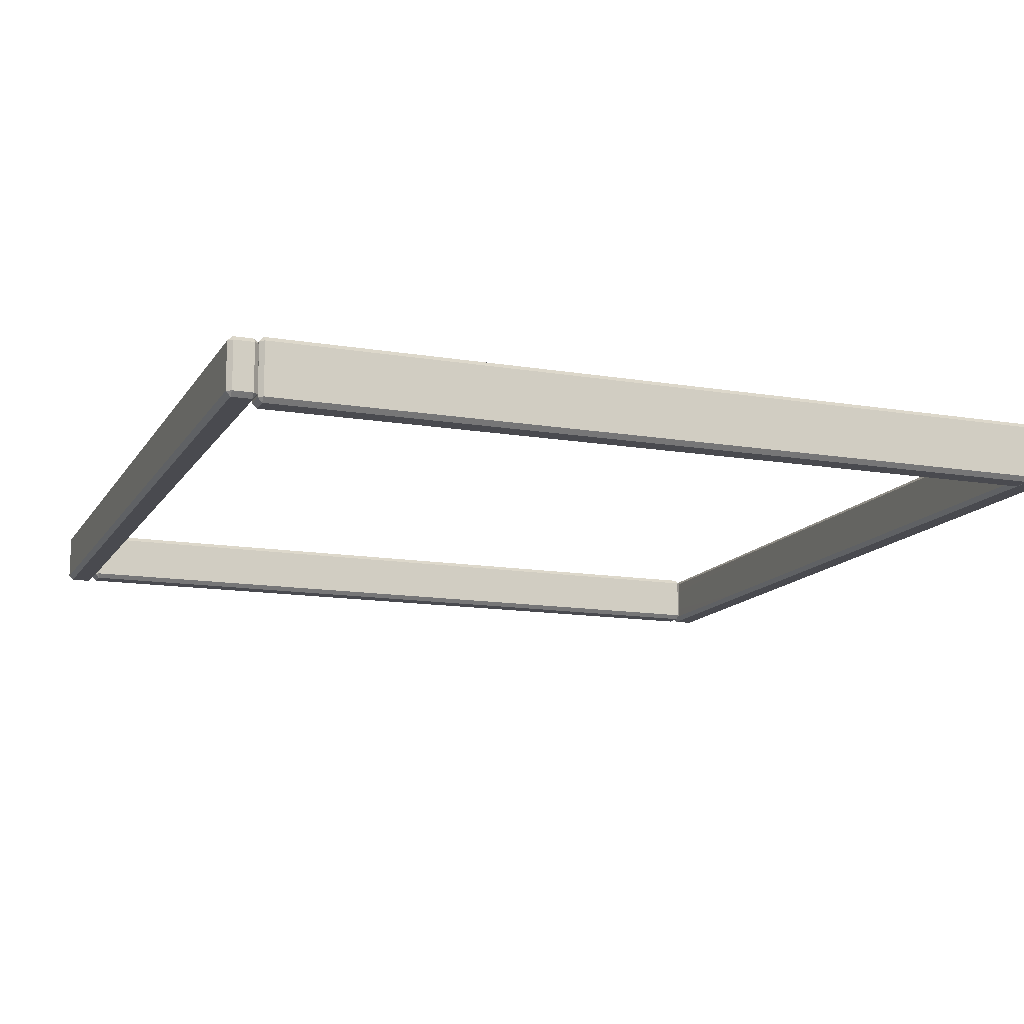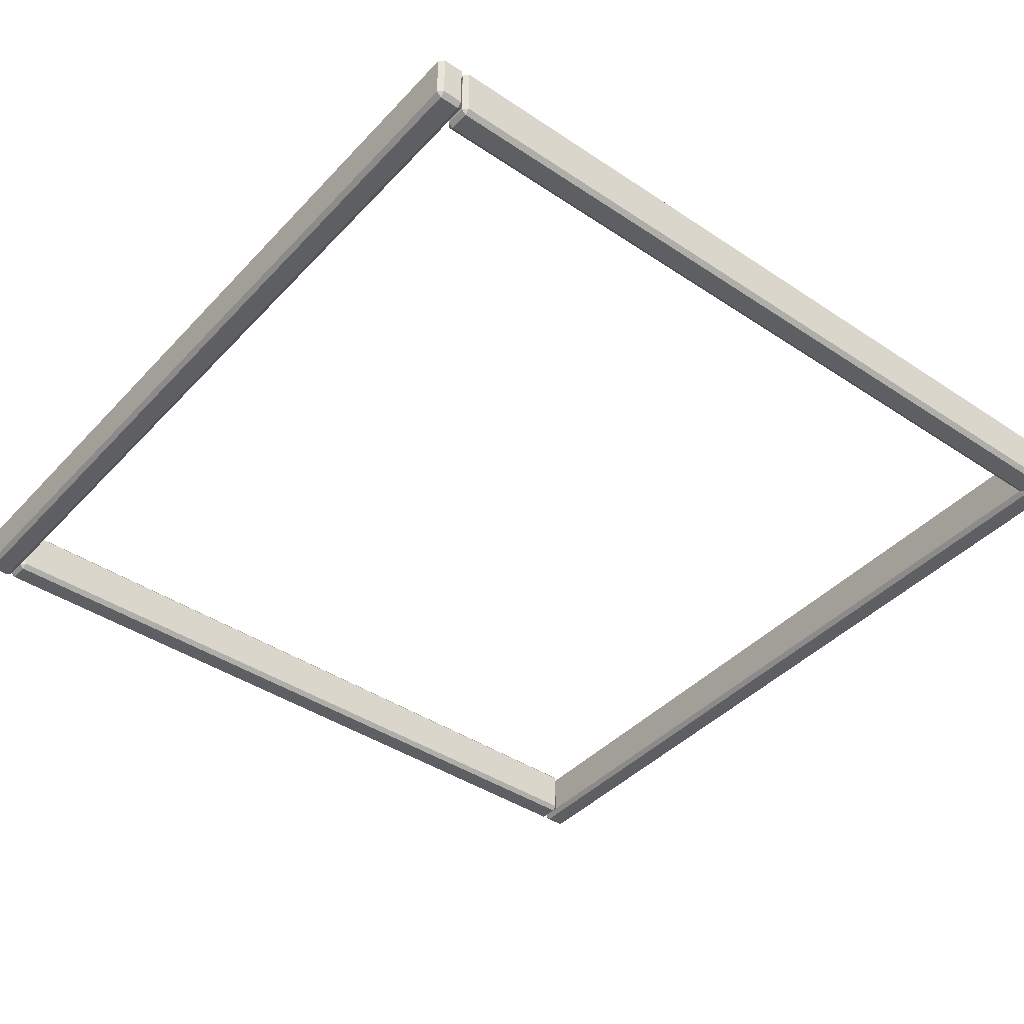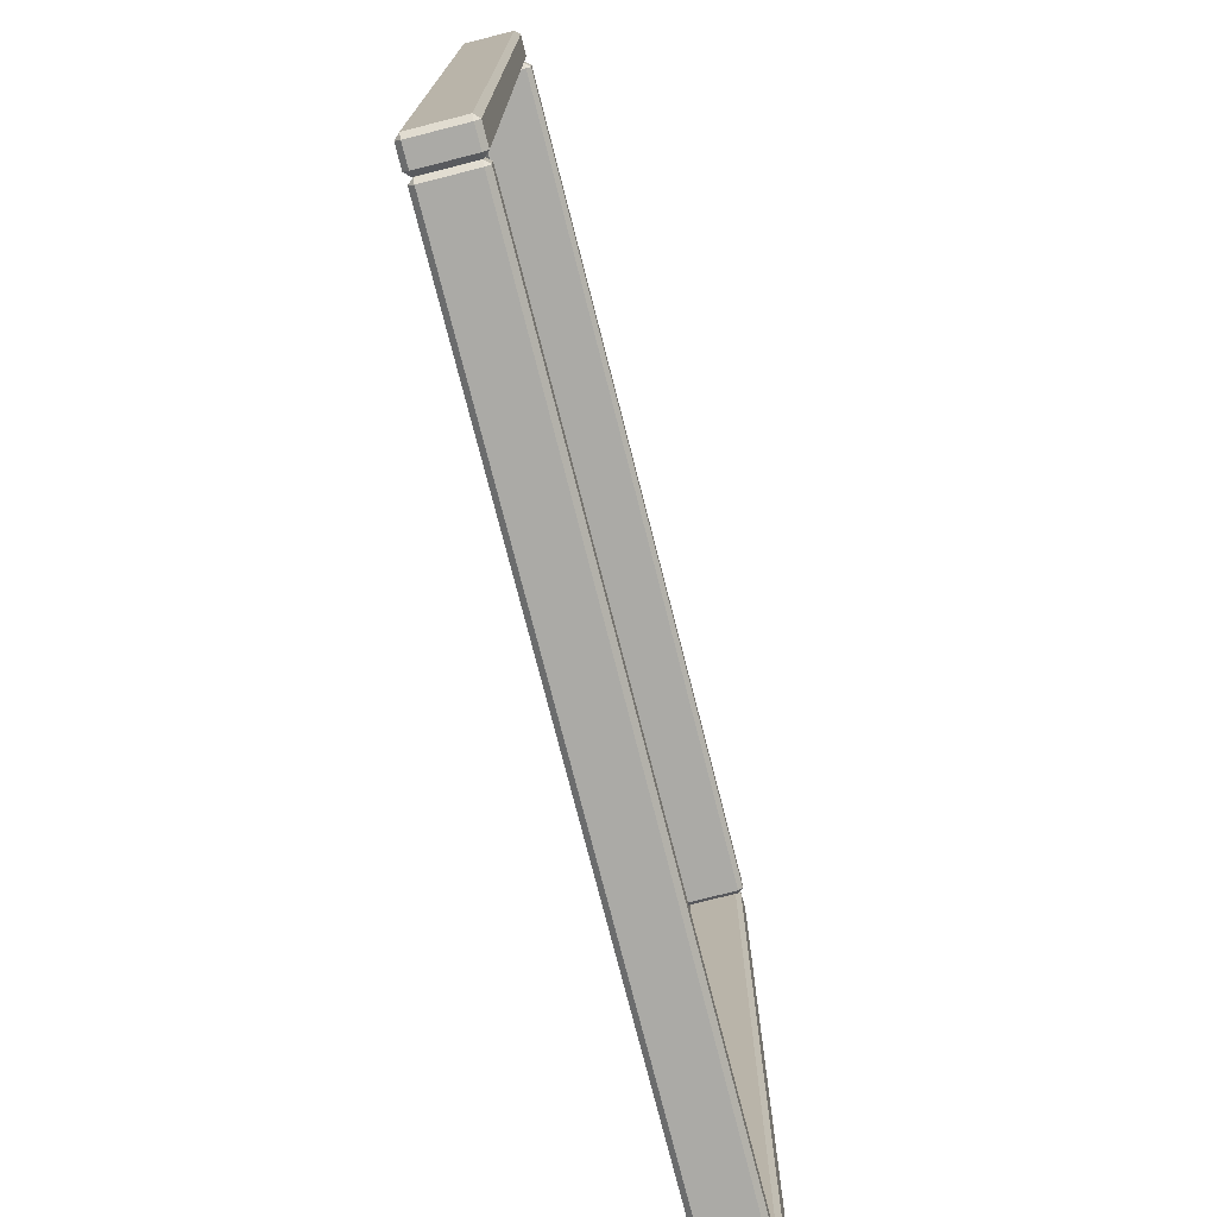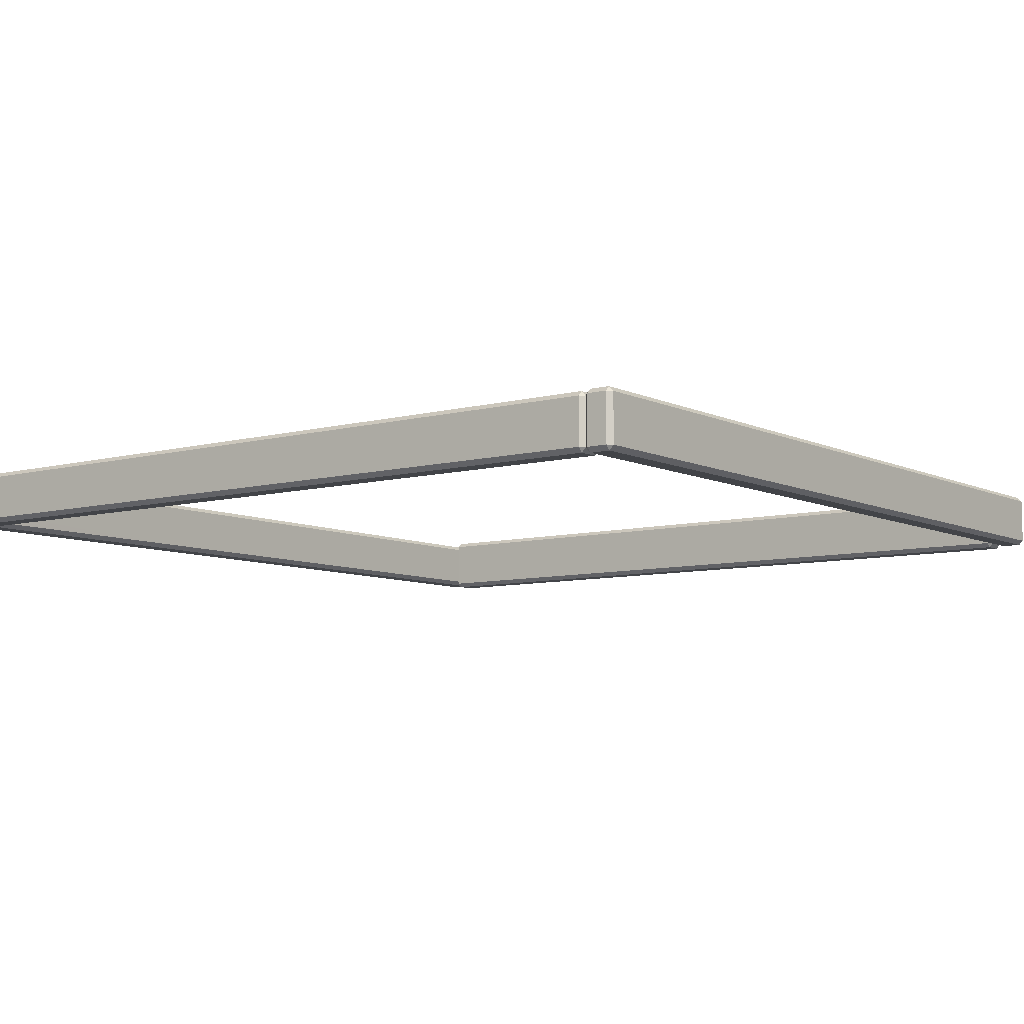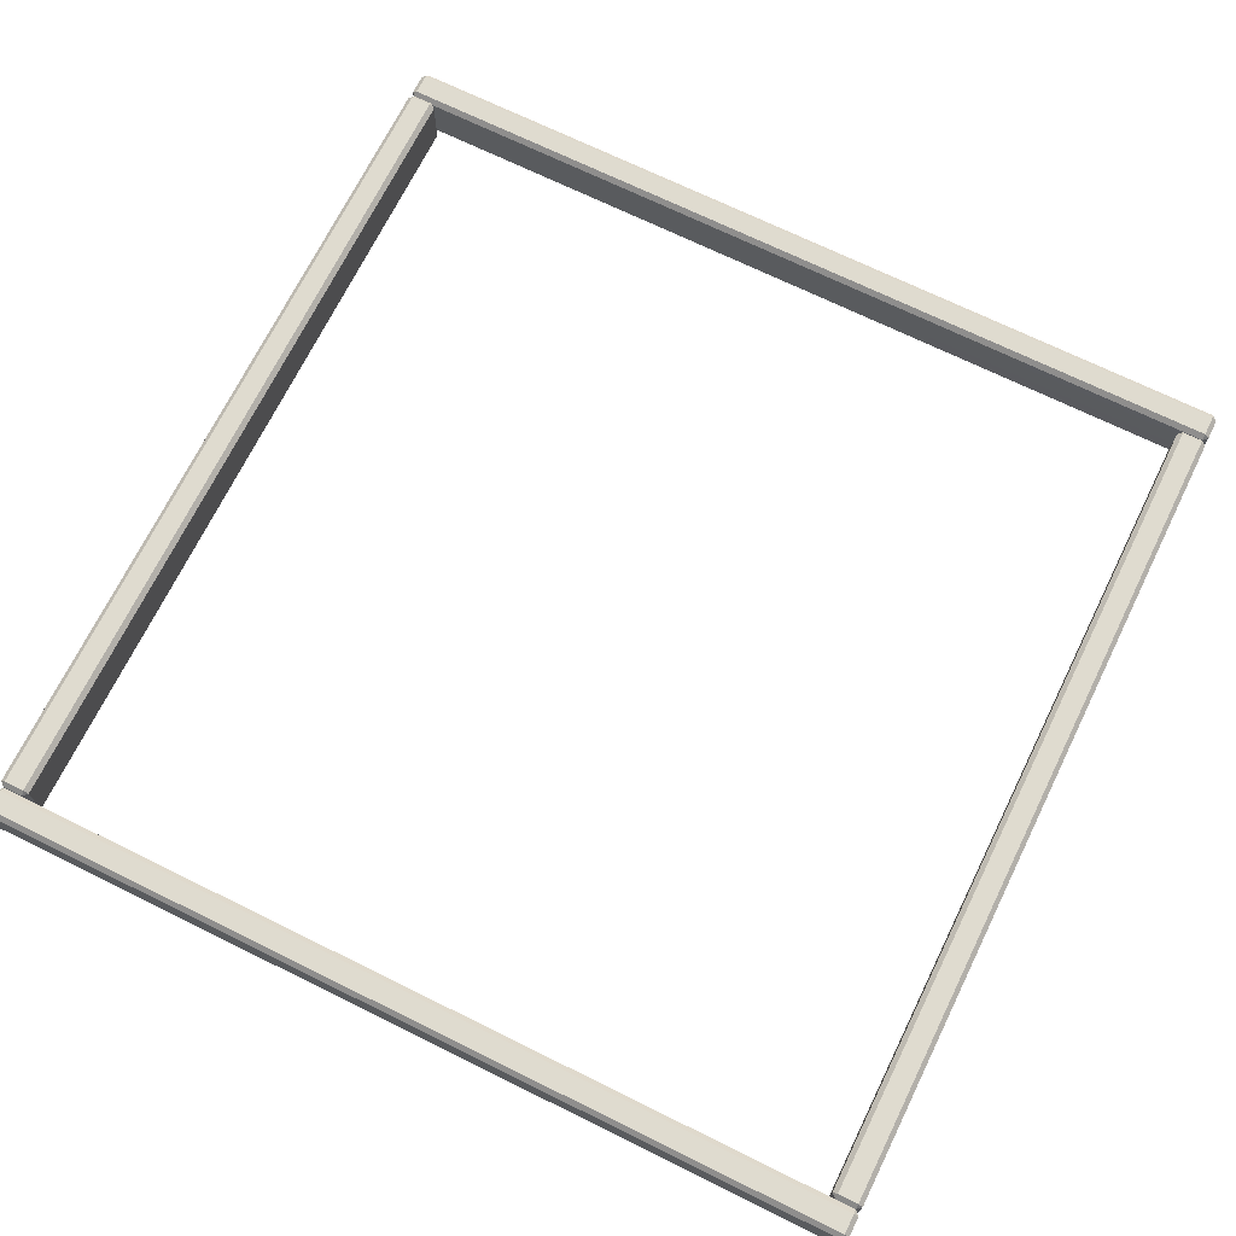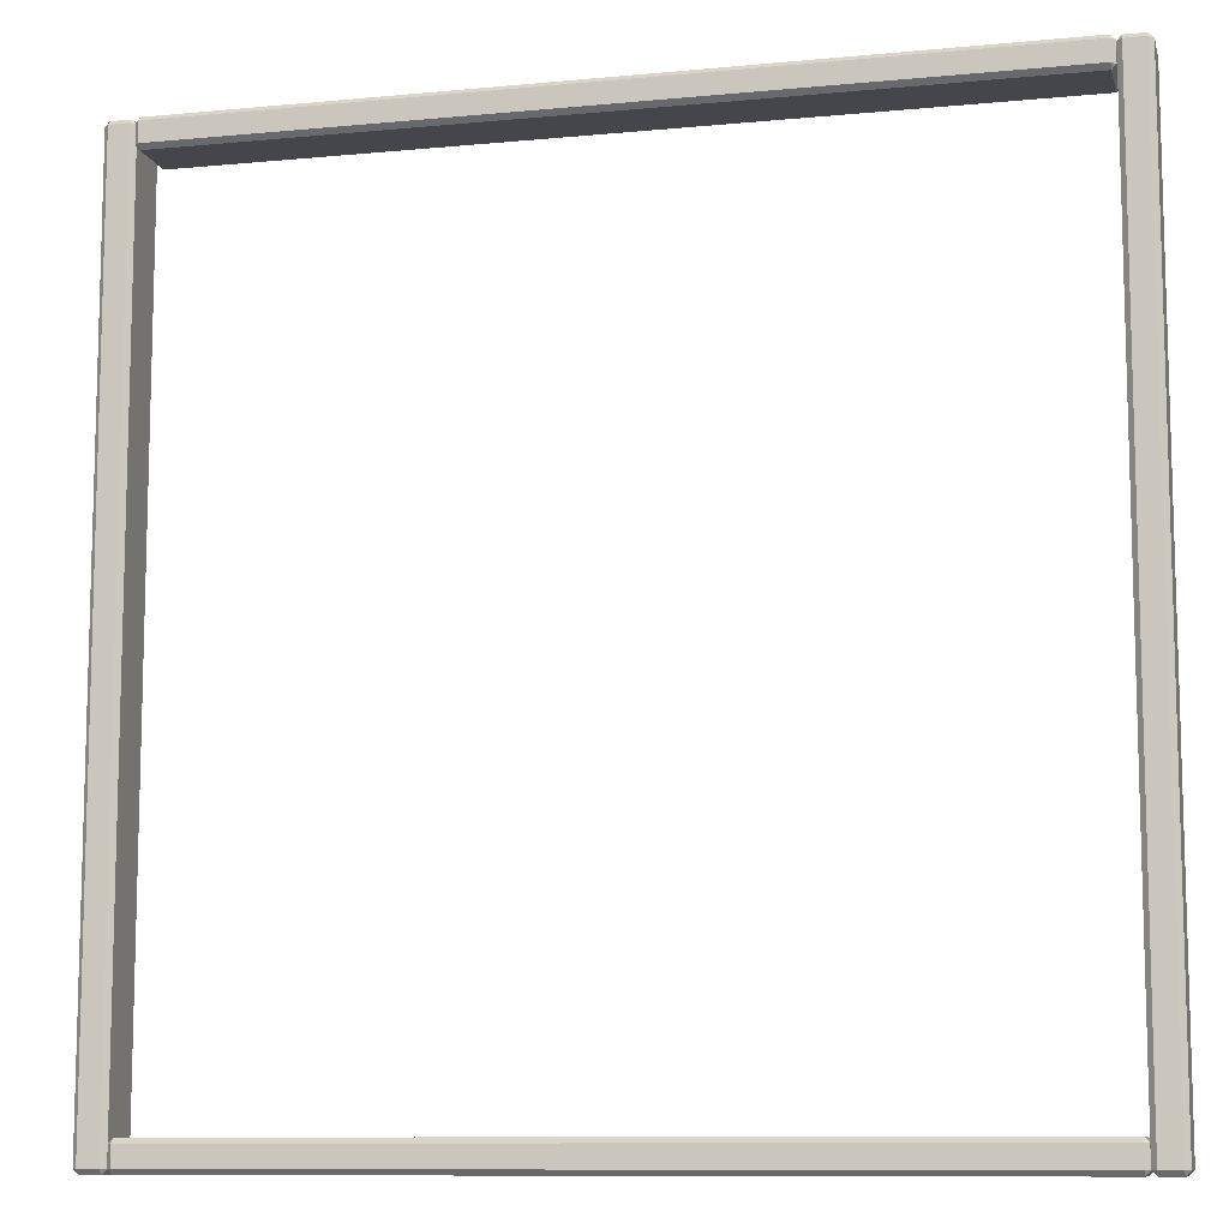
<metadata>
{"format":"obj","ext":"obj","renderer":"f3d","projection":"perspective","resolution":1024,"background":"white","views":[{"elev":-13.5,"azim":-20.8,"up":"+Y"},{"elev":-41.9,"azim":-38.8,"up":"+Y"},{"elev":-75.7,"azim":-75.7,"up":"+Z"},{"elev":-7.7,"azim":-142.9,"up":"+Y"},{"elev":70.4,"azim":116.2,"up":"+Y"},{"elev":-10.1,"azim":-166.3,"up":"+Z"}]}
</metadata>
<code>
v  -138.5 6.224 141.6
v  139.9 4.624 141.6
v  -139.9 4.624 148.4
v  138.5 6.224 148.4
v  0 6.224 141.6
v  0 4.624 150
v  -138.5 4.624 140
v  -139.9 4.624 141.6
v  138.5 4.624 140
v  138.5 6.224 141.6
v  -138.5 4.624 150
v  -138.5 6.224 148.4
v  138.5 4.624 150
v  139.9 4.624 148.4
v  0 4.624 140
v  0 6.224 148.4
v  140 3.397 -148.4
v  148.4 4.997 -148.4
v  150 3.397 148.4
v  150 3.397 -0
v  141.6 3.397 150
v  140 3.397 -0
v  141.6 4.997 -148.4
v  141.6 3.397 -150
v  150 3.397 -148.4
v  148.4 3.397 -150
v  148.4 4.997 148.4
v  148.4 3.397 150
v  148.4 4.997 -0
v  141.6 4.997 148.4
v  140 3.397 148.4
v  141.6 4.997 -0
v  -138.5 5 -148.4
v  139.9 3.4 -148.4
v  -139.9 3.4 -141.6
v  138.5 5 -141.6
v  0 5 -148.4
v  0 3.4 -140
v  -138.5 3.4 -150
v  -139.9 3.4 -148.4
v  138.5 3.4 -150
v  138.5 5 -148.4
v  -138.5 3.4 -140
v  -138.5 5 -141.6
v  138.5 3.4 -140
v  139.9 3.4 -141.6
v  0 3.4 -150
v  0 5 -141.6
v  -141.6 5.326 148.4
v  -140 3.726 -0
v  -148.4 5.326 -0
v  -148.4 5.326 148.4
v  -140 3.726 -148.4
v  -148.4 5.326 -148.4
v  -141.6 3.726 150
v  -140 3.726 148.4
v  -141.6 5.326 -0
v  -150 3.726 -0
v  -150 3.726 148.4
v  -148.4 3.726 150
v  -141.6 3.726 -150
v  -141.6 5.326 -148.4
v  -148.4 3.726 -150
v  -150 3.726 -148.4
v  -138.5 -4.388 150
v  -139.9 -4.388 141.6
v  139.9 -4.388 148.4
v  0 -4.388 140
v  138.5 -4.388 140
v  148.4 -4.388 -150
v  141.6 -4.388 150
v  139.9 -4.388 -141.6
v  0 -4.388 -150
v  -150 -4.388 -0
v  -150 -4.388 -148.4
v  -148.4 -4.388 150
v  -140 -4.388 -0
v  138.5 -4.388 150
v  139.9 -4.388 141.6
v  -138.5 -4.388 140
v  141.6 -4.388 -150
v  150 -4.388 -0
v  150 -4.388 -148.4
v  0 -4.388 -140
v  138.5 -4.388 -140
v  -139.9 -4.388 -141.6
v  -138.5 -4.388 -150
v  -150 -4.388 148.4
v  -141.6 -4.388 150
v  0 -13.4 150
v  0 -4.388 150
v  138.5 -13.4 150
v  139.9 -13.4 148.4
v  139.9 -13.4 141.6
v  0 -15 148.4
v  138.5 -15 148.4
v  138.5 -15 141.6
v  0 -15 141.6
v  -138.5 -15 148.4
v  -138.5 -15 141.6
v  -138.5 -13.4 140
v  -139.9 -13.4 141.6
v  138.5 -13.4 140
v  -139.9 -13.4 148.4
v  -138.5 -13.4 150
v  0 -13.4 140
v  -139.9 -4.388 148.4
v  148.4 -12.17 -150
v  141.6 -12.17 -150
v  150 -12.17 -148.4
v  150 -12.17 -0
v  140 -12.17 148.4
v  140 -12.17 -0
v  140 -4.388 -0
v  140 -4.388 148.4
v  148.4 -13.77 -0
v  148.4 -13.77 -148.4
v  141.6 -13.77 -148.4
v  141.6 -13.77 -0
v  148.4 -13.77 148.4
v  141.6 -13.77 148.4
v  140 -12.17 -148.4
v  150 -12.17 148.4
v  148.4 -12.17 150
v  141.6 -12.17 150
v  148.4 -4.388 150
v  150 -4.388 148.4
v  0 -12.18 -140
v  138.5 -12.18 -140
v  139.9 -12.18 -141.6
v  140 -4.388 -148.4
v  139.9 -12.18 -148.4
v  0 -13.78 -141.6
v  138.5 -13.78 -141.6
v  138.5 -13.78 -148.4
v  0 -13.78 -148.4
v  -138.5 -13.78 -141.6
v  -138.5 -13.78 -148.4
v  -138.5 -12.18 -150
v  -139.9 -12.18 -148.4
v  138.5 -12.18 -150
v  -139.9 -12.18 -141.6
v  -138.5 -12.18 -140
v  0 -12.18 -150
v  -138.5 -4.388 -140
v  -148.4 -14.1 -0
v  -148.4 -14.1 148.4
v  -141.6 -14.1 148.4
v  -141.6 -14.1 -0
v  -148.4 -14.1 -148.4
v  -141.6 -14.1 -148.4
v  -150 -12.5 -0
v  -150 -12.5 148.4
v  -148.4 -12.5 150
v  -141.6 -12.5 150
v  -140 -12.5 -0
v  -140 -4.388 -148.4
v  -140 -12.5 -148.4
v  -140 -12.5 148.4
v  -141.6 -12.5 -150
v  -148.4 -12.5 -150
v  -150 -12.5 -148.4
v  -141.6 -4.388 -150
v  -148.4 -4.388 -150
v  138.5 -4.388 -150
v  -140 -4.388 148.4
g StonePlate_01_01
f 91 78 13 6
f 67 79 2 14
f 10 5 16 4
f 5 1 12 16
f 1 7 8
f 2 9 10
f 3 11 12
f 4 13 14
f 80 66 8 7
f 5 10 9 15
f 1 5 15 7
f 107 65 11 3
f 6 13 4 16
f 11 6 16 12
f 12 1 8 3
f 14 2 10 4
f 70 81 24 26
f 20 82 83 25
f 22 114 115 31
f 23 32 29 18
f 32 30 27 29
f 17 23 24
f 18 25 26
f 19 27 28
f 21 30 31
f 26 24 23 18
f 126 127 19 28
f 19 20 29 27
f 20 25 18 29
f 115 71 21 31
f 21 28 27 30
f 17 22 32 23
f 22 31 30 32
f 84 85 45 38
f 72 131 34 46
f 42 37 48 36
f 37 33 44 48
f 33 39 40
f 34 41 42
f 35 43 44
f 36 45 46
f 87 157 40 39
f 37 42 41 47
f 33 37 47 39
f 86 145 43 35
f 38 45 36 48
f 43 38 48 44
f 44 33 40 35
f 46 34 42 36
f 49 57 51 52
f 57 62 54 51
f 74 88 59 58
f 76 89 55 60
f 77 157 53 50
f 49 55 56
f 52 59 60
f 53 61 62
f 54 63 64
f 57 49 56 50
f 62 57 50 53
f 58 59 52 51
f 64 58 51 54
f 60 55 49 52
f 157 163 61 53
f 164 75 64 63
f 54 62 61 63
f 6 11 65 91
f 3 8 66 107
f 7 15 68 80
f 15 9 69 68
f 9 2 79 69
f 14 13 78 67
f 20 19 127 82
f 28 21 71 126
f 22 17 131 114
f 17 24 81 131
f 26 25 83 70
f 38 43 145 84
f 35 40 157 86
f 39 47 73 87
f 47 41 165 73
f 41 34 131 165
f 46 45 85 72
f 63 61 163 164
f 58 64 75 74
f 50 56 166 77
f 60 59 88 76
f 56 55 89 166
f 91 90 92 78
f 67 93 94 79
f 97 96 95 98
f 98 95 99 100
f 100 102 101
f 94 97 103
f 104 99 105
f 96 93 92
f 80 101 102 66
f 98 106 103 97
f 100 101 106 98
f 107 104 105 65
f 90 95 96 92
f 105 99 95 90
f 99 104 102 100
f 93 96 97 94
f 70 108 109 81
f 111 110 83 82
f 113 112 115 114
f 118 117 116 119
f 119 116 120 121
f 122 109 118
f 117 108 110
f 123 124 120
f 125 112 121
f 108 117 118 109
f 126 124 123 127
f 123 120 116 111
f 111 116 117 110
f 115 112 125 71
f 125 121 120 124
f 122 118 119 113
f 113 119 121 112
f 84 128 129 85
f 72 130 132 131
f 135 134 133 136
f 136 133 137 138
f 138 140 139
f 132 135 141
f 142 137 143
f 134 130 129
f 87 139 140 157
f 136 144 141 135
f 138 139 144 136
f 86 142 143 145
f 128 133 134 129
f 143 137 133 128
f 137 142 140 138
f 130 134 135 132
f 148 147 146 149
f 149 146 150 151
f 74 152 153 88
f 76 154 155 89
f 77 156 158 157
f 148 159 155
f 147 154 153
f 158 151 160
f 150 162 161
f 149 156 159 148
f 151 158 156 149
f 152 146 147 153
f 162 150 146 152
f 154 147 148 155
f 157 158 160 163
f 164 161 162 75
f 150 161 160 151
f 90 91 65 105
f 104 107 66 102
f 101 80 68 106
f 106 68 69 103
f 103 69 79 94
f 93 67 78 92
f 111 82 127 123
f 124 126 71 125
f 113 114 131 122
f 122 131 81 109
f 108 70 83 110
f 128 84 145 143
f 142 86 157 140
f 139 87 73 144
f 144 73 165 141
f 141 165 131 132
f 130 72 85 129
f 161 164 163 160
f 152 74 75 162
f 156 77 166 159
f 154 76 88 153
f 159 166 89 155

</code>
